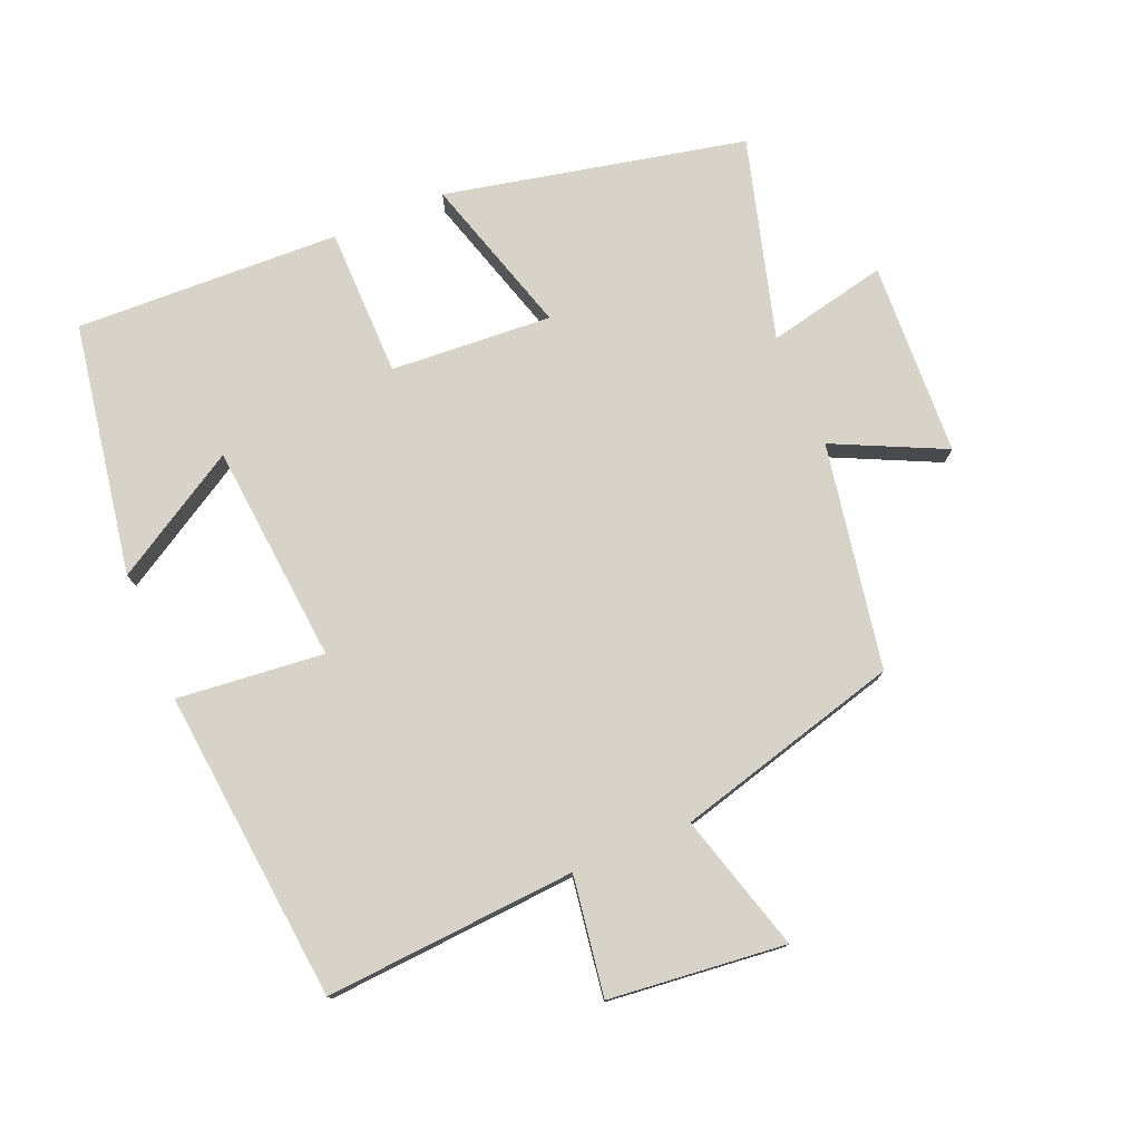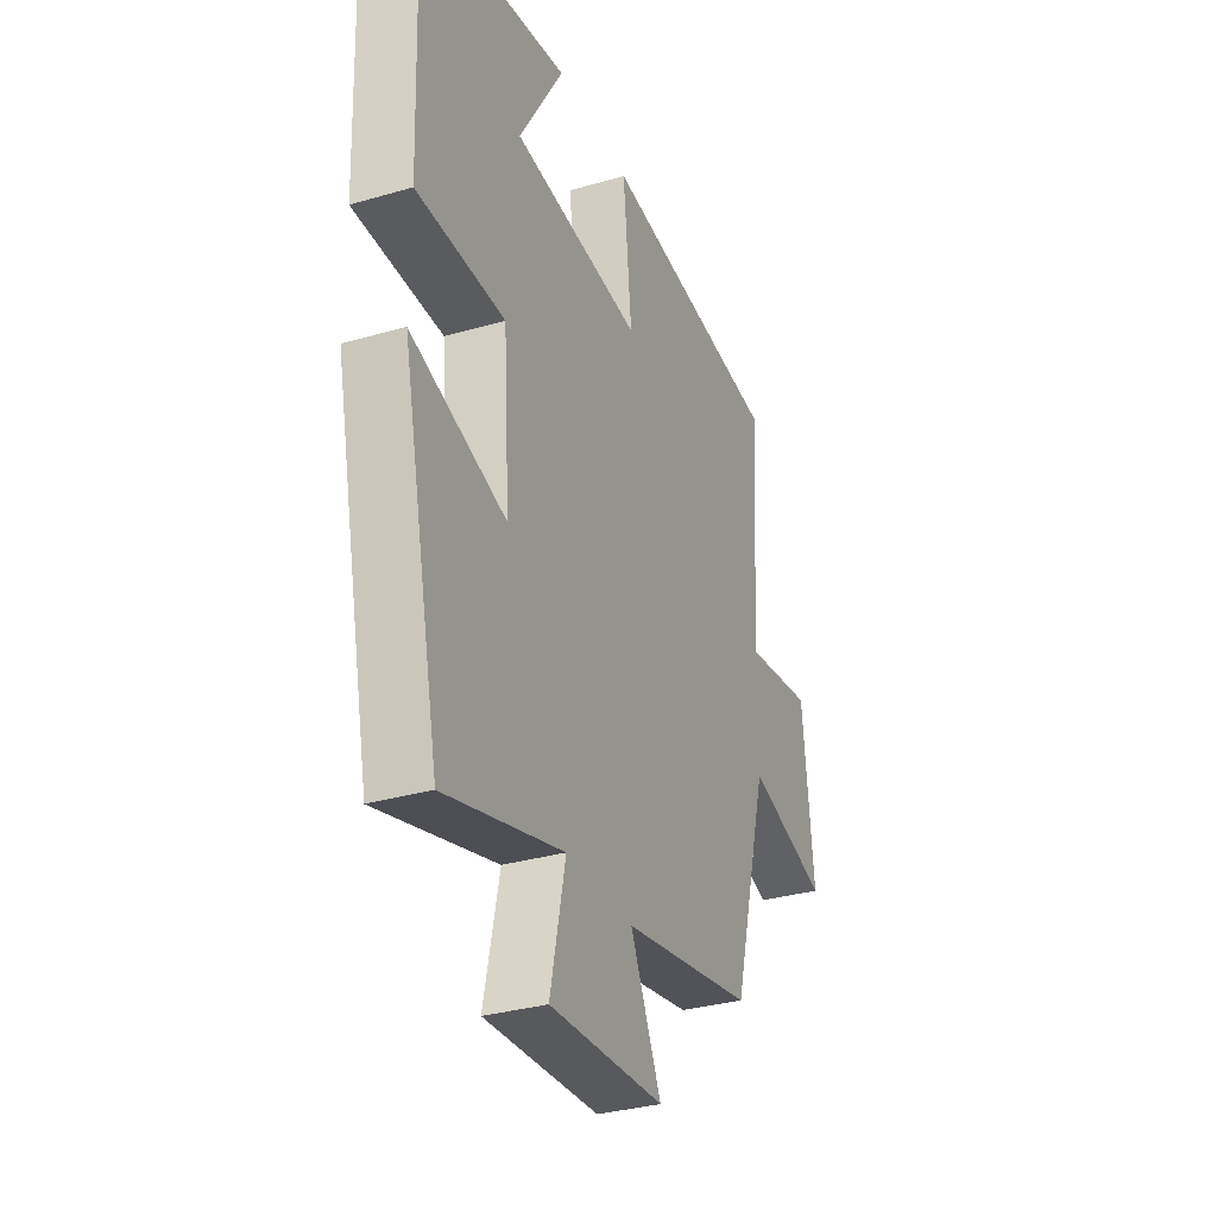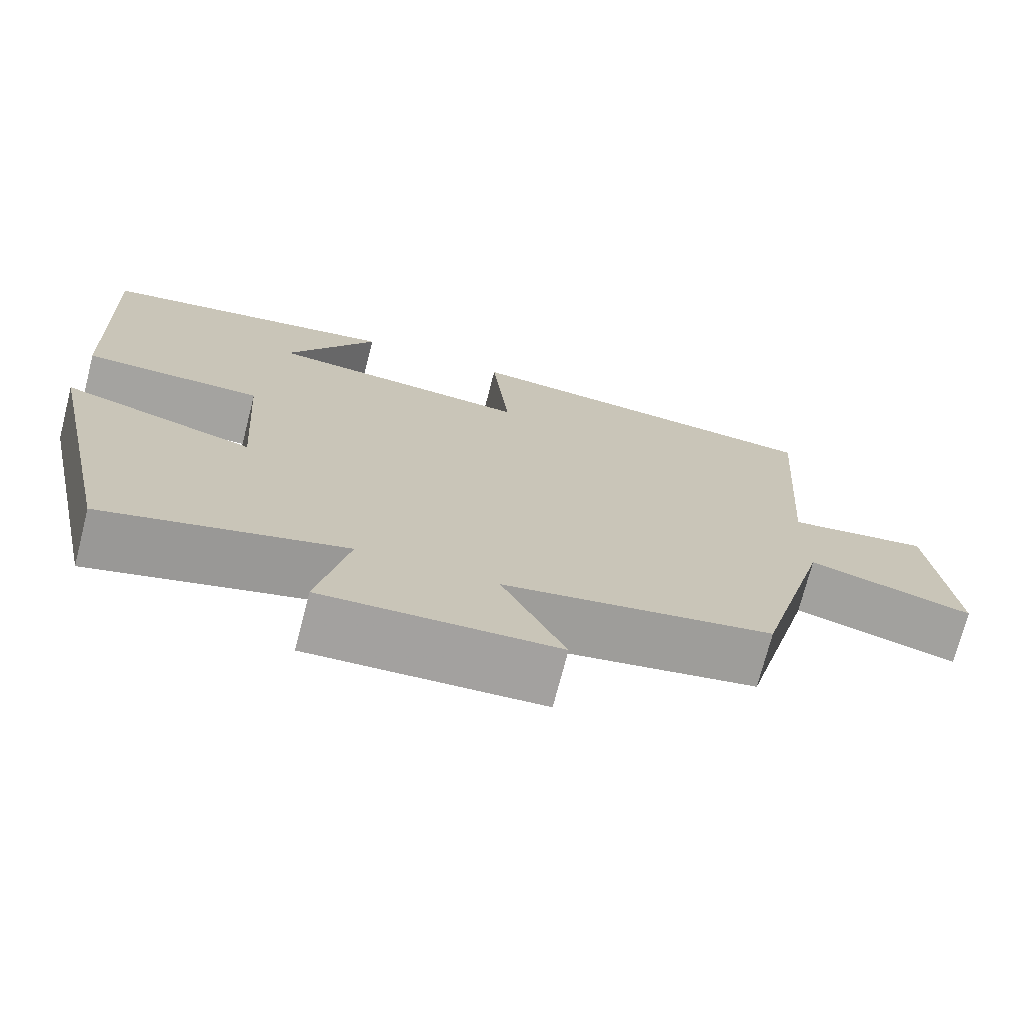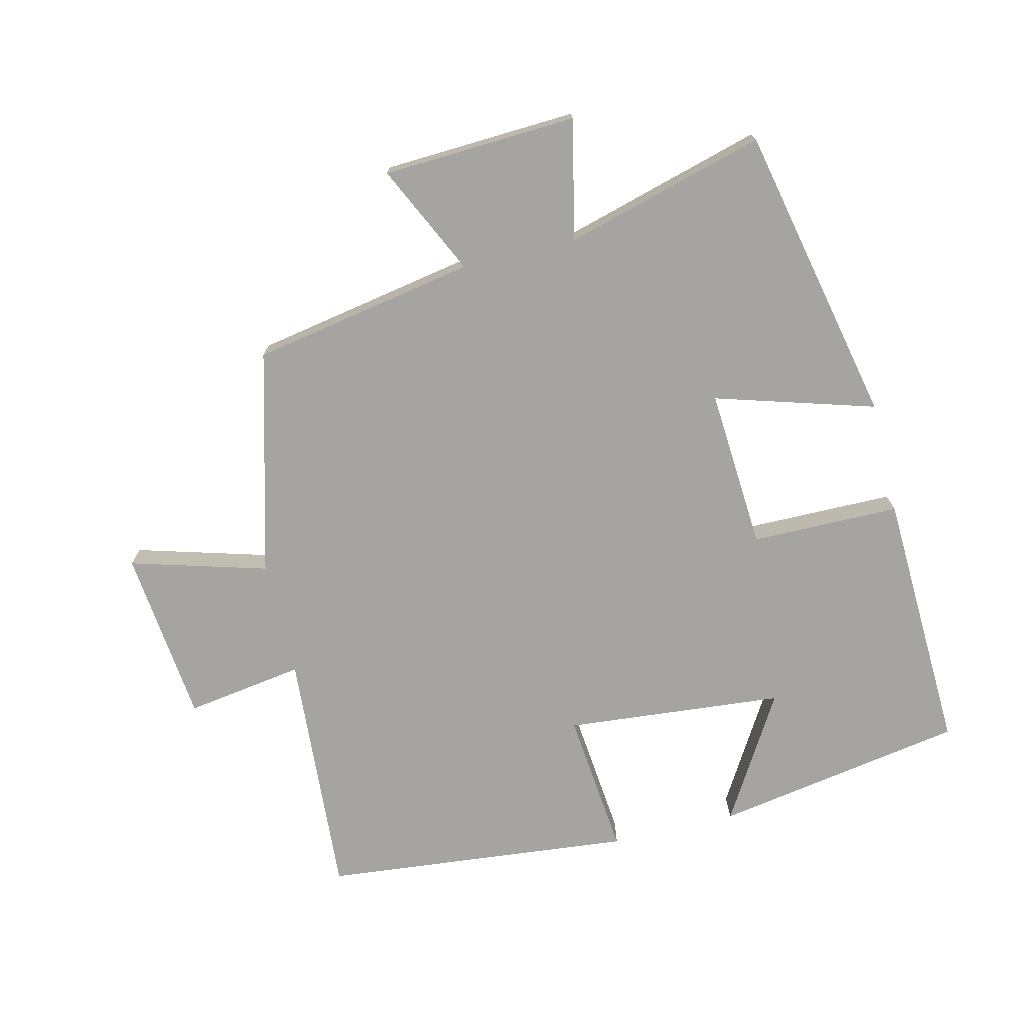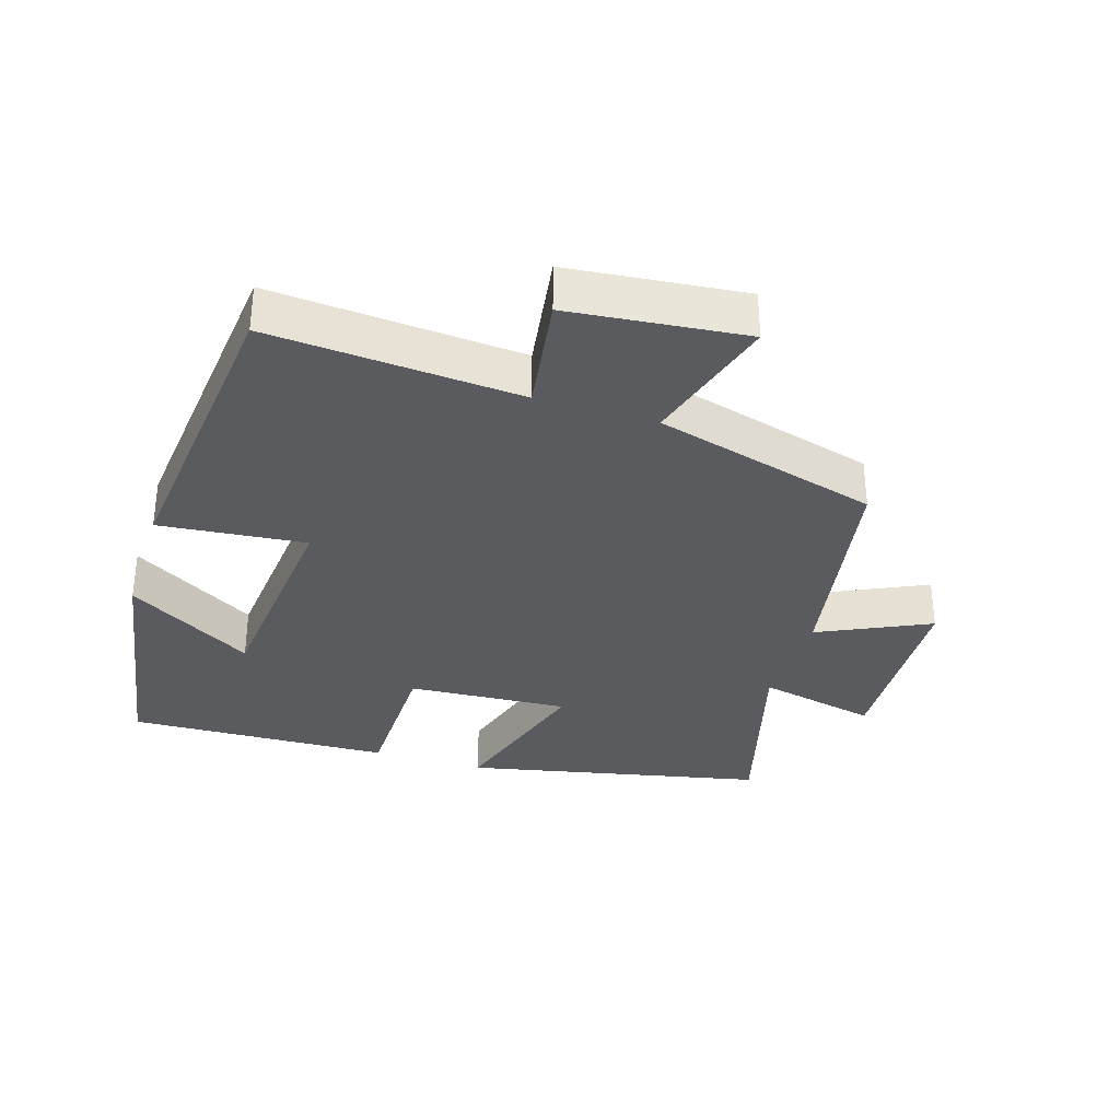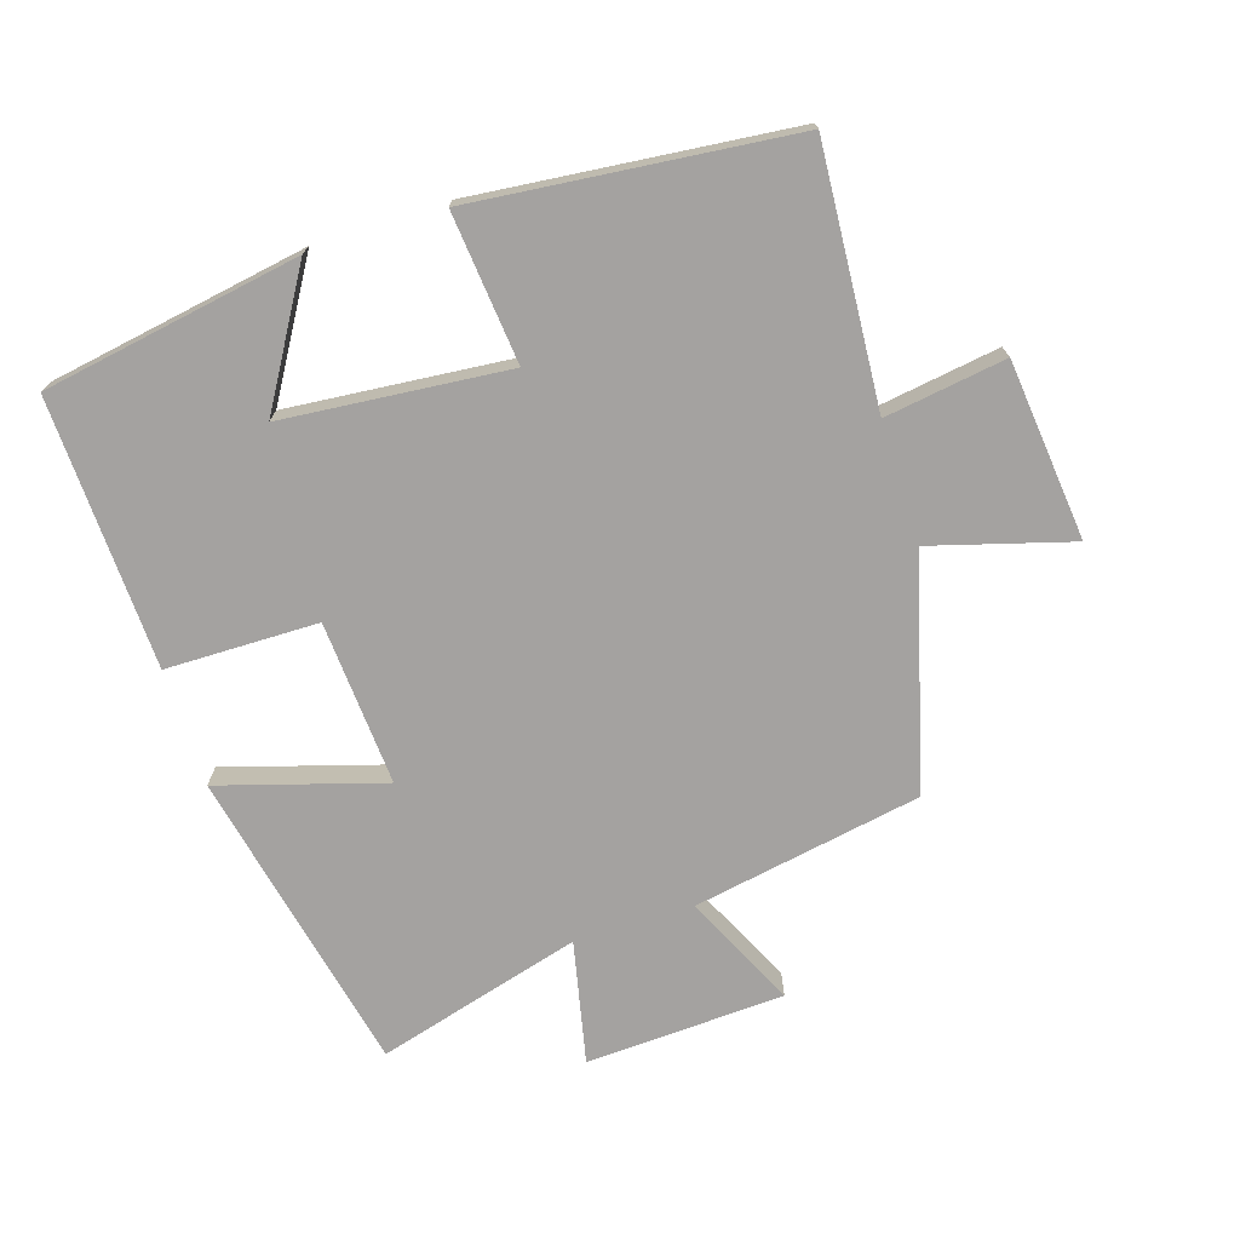
<metadata>
{"format":"obj","ext":"obj","renderer":"f3d","projection":"perspective","resolution":1024,"background":"white","views":[{"elev":76.9,"azim":67.2,"up":"+Y"},{"elev":-32.5,"azim":-68.0,"up":"+Z"},{"elev":-72.7,"azim":-14.4,"up":"+Z"},{"elev":-73.3,"azim":-166.4,"up":"+Y"},{"elev":-33.4,"azim":72.4,"up":"+Y"},{"elev":-72.7,"azim":17.6,"up":"+Y"}]}
</metadata>
<code>
v 0.409 0.07 -0.439
v 0.072 0.07 -0.5
v 0.151 0.07 -0.666
v -0.141 0.07 -0.68
v -0.102 0.07 -0.5
v -0.403 0.07 -0.584
v -0.5 0.07 -0.134
v -0.26 0.07 -0.206
v -0.276 0.07 0.036
v -0.5 0.07 0.038
v -0.515 0.07 0.435
v -0.136 0.07 0.5
v -0.25 0.07 0.31
v 0.08 0.07 0.28
v 0.058 0.07 0.5
v 0.526 0.07 0.453
v 0.5 0.07 0.077
v 0.678 0.07 0.104
v 0.706 0.07 -0.16
v 0.5 0.07 -0.101
v 0.409 0 -0.439
v 0.072 0 -0.5
v 0.151 0 -0.666
v -0.141 0 -0.68
v -0.102 0 -0.5
v -0.403 0 -0.584
v -0.5 0 -0.134
v -0.26 0 -0.206
v -0.276 0 0.036
v -0.5 0 0.038
v -0.515 0 0.435
v -0.136 0 0.5
v -0.25 0 0.31
v 0.08 0 0.28
v 0.058 0 0.5
v 0.526 0 0.453
v 0.5 0 0.077
v 0.678 0 0.104
v 0.706 0 -0.16
v 0.5 0 -0.101
f 17 18 19 20
f 17 20 1 2
f 14 15 16 17
f 13 14 17 2
f 10 11 12 13
f 9 10 13
f 8 9 13 2
f 5 6 7 8
f 5 8 2 3
f 3 4 5
f 40 39 38 37
f 22 21 40 37
f 37 36 35 34
f 22 37 34 33
f 33 32 31 30
f 33 30 29
f 22 33 29 28
f 28 27 26 25
f 23 22 28 25
f 25 24 23
f 1 21 22 2
f 2 22 23 3
f 3 23 24 4
f 4 24 25 5
f 5 25 26 6
f 6 26 27 7
f 7 27 28 8
f 8 28 29 9
f 9 29 30 10
f 10 30 31 11
f 11 31 32 12
f 12 32 33 13
f 13 33 34 14
f 14 34 35 15
f 15 35 36 16
f 16 36 37 17
f 17 37 38 18
f 18 38 39 19
f 19 39 40 20
f 20 40 21 1

</code>
